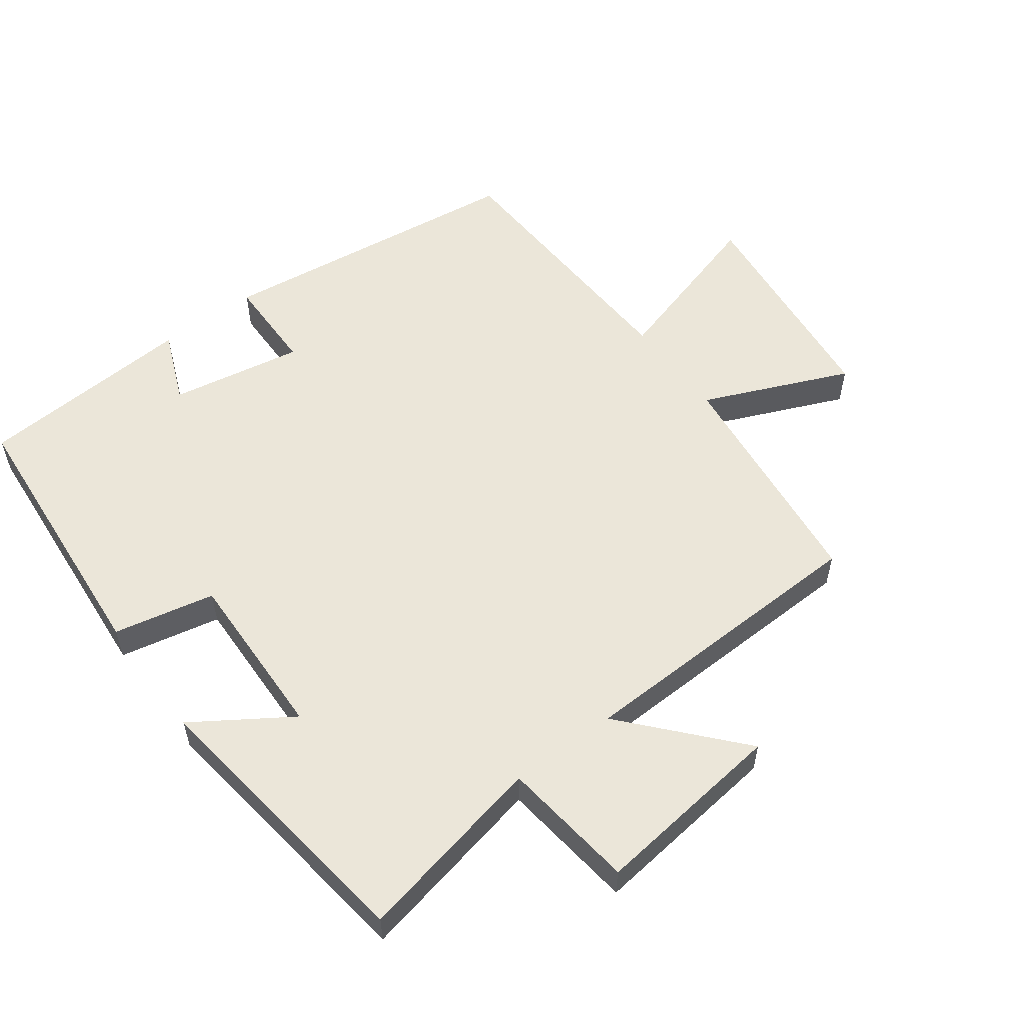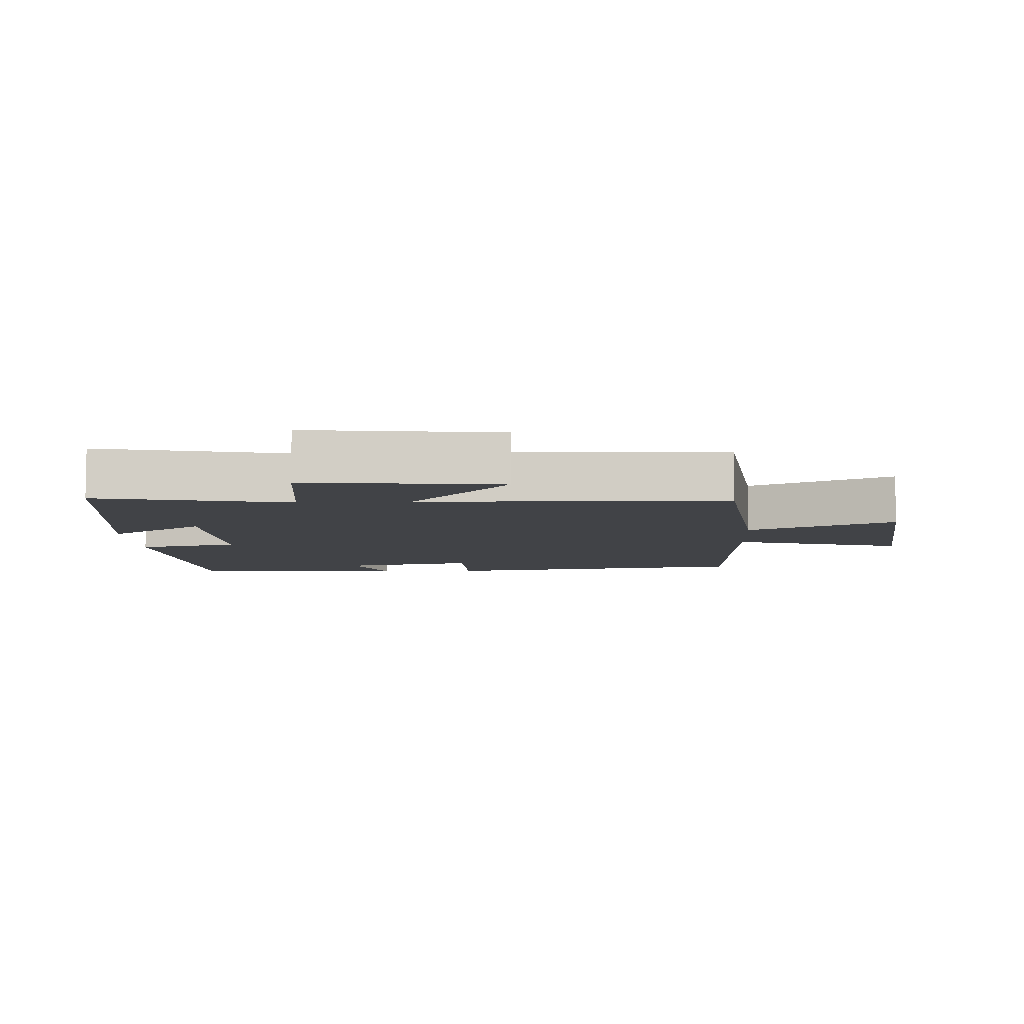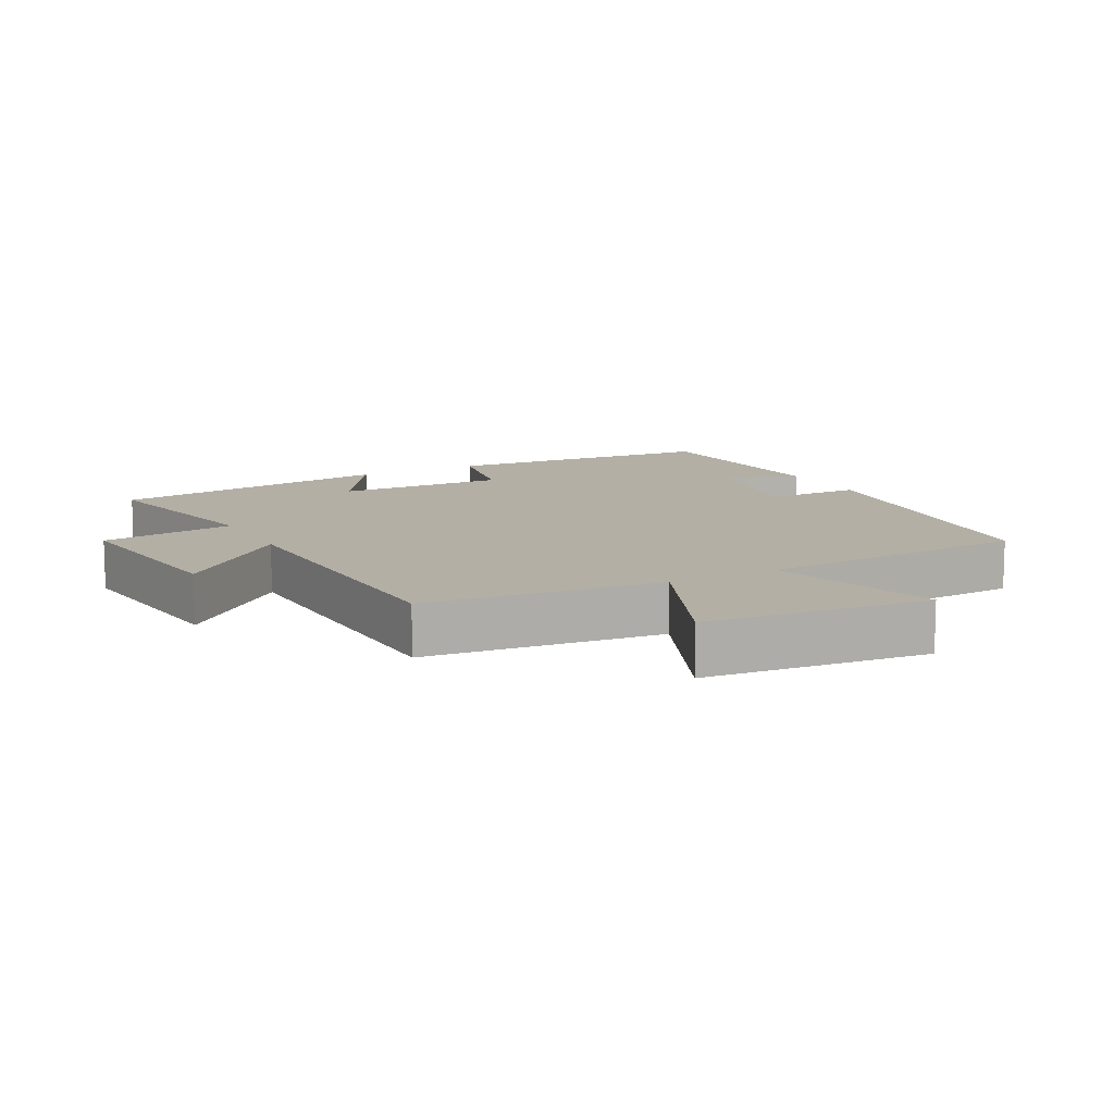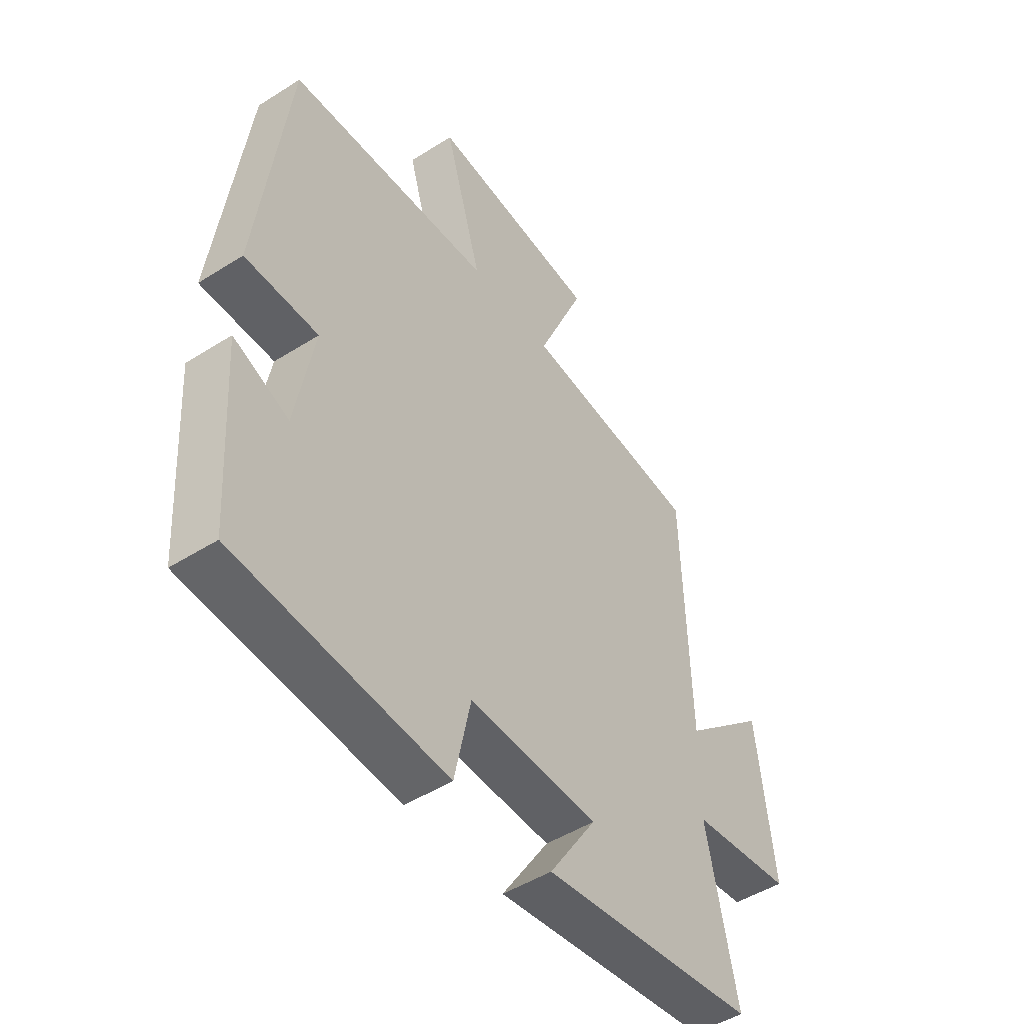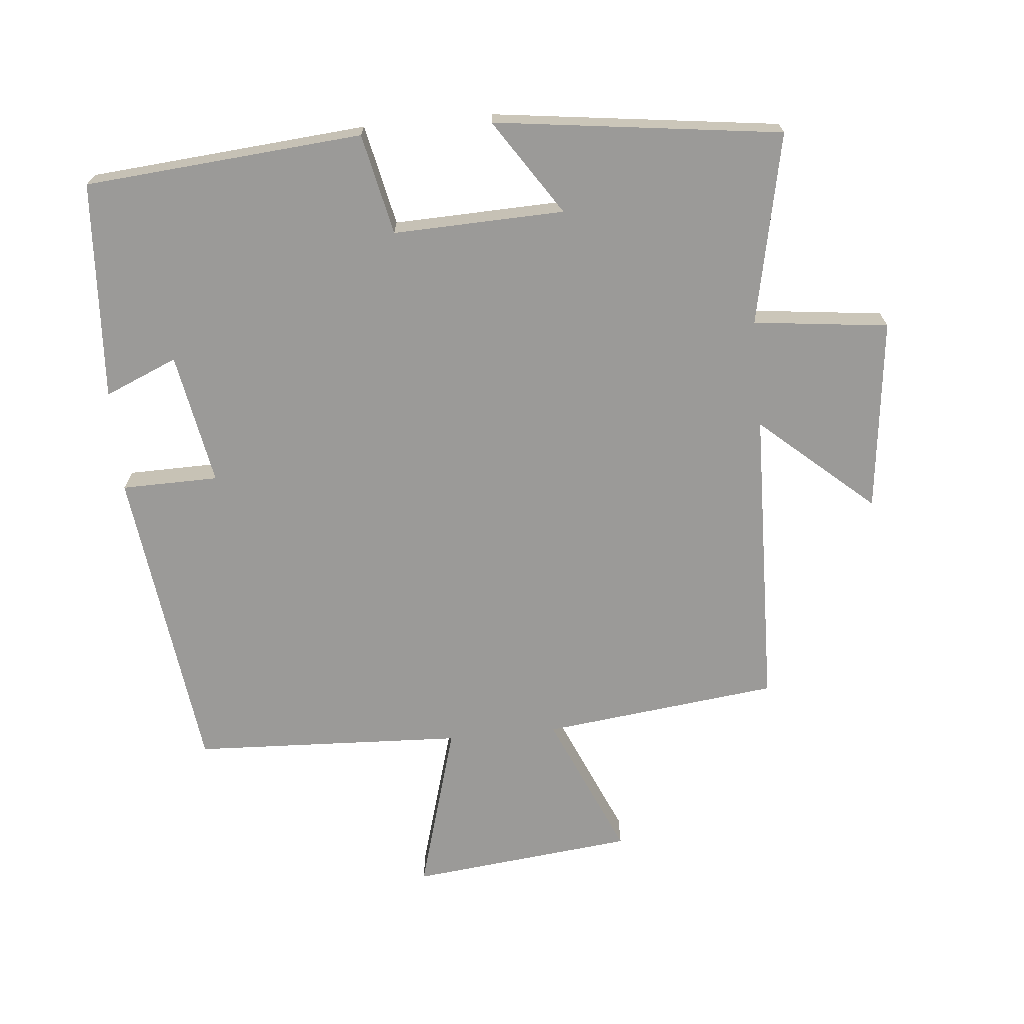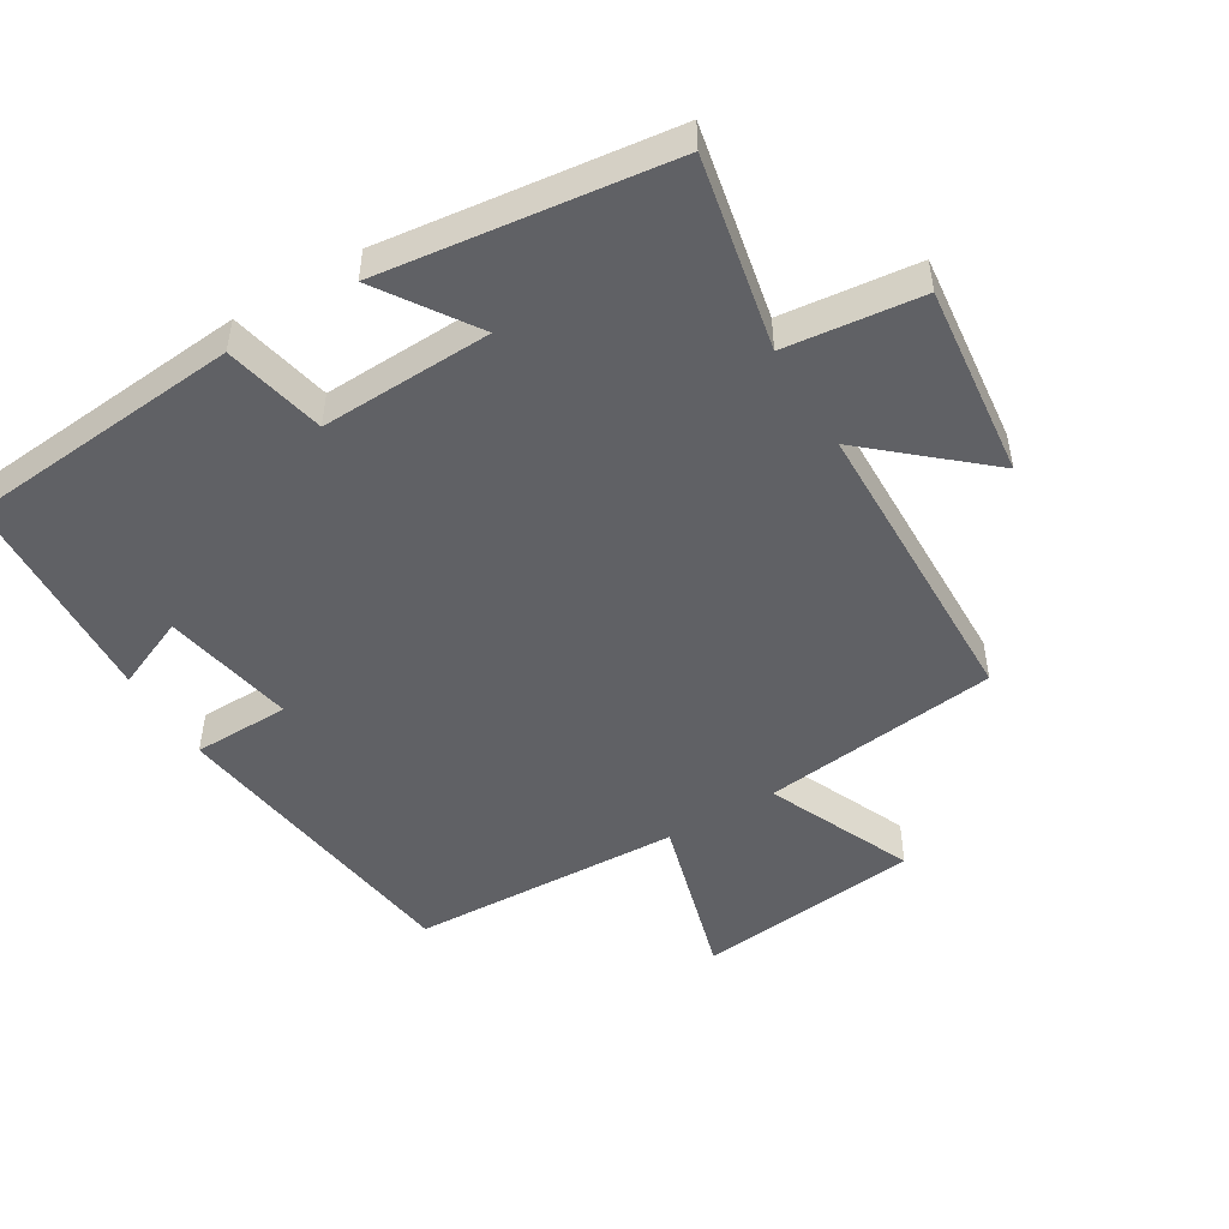
<metadata>
{"format":"obj","ext":"obj","renderer":"f3d","projection":"perspective","resolution":1024,"background":"white","views":[{"elev":55.9,"azim":-126.7,"up":"+Y"},{"elev":-7.2,"azim":-87.1,"up":"+Y"},{"elev":11.3,"azim":-28.2,"up":"+Y"},{"elev":-48.1,"azim":125.4,"up":"+Z"},{"elev":-69.4,"azim":-174.5,"up":"+Y"},{"elev":-48.8,"azim":-148.6,"up":"+Y"}]}
</metadata>
<code>
v -0.56 0.07 -0.444
v -0.5 0.07 -0.158
v -0.702 0.07 -0.134
v -0.668 0.07 0.154
v -0.5 0.07 0.006
v -0.487 0.07 0.459
v -0.133 0.07 0.5
v -0.227 0.07 0.718
v 0.109 0.07 0.754
v 0.035 0.07 0.5
v 0.441 0.07 0.481
v 0.5 0.07 0.015
v 0.355 0.07 0.013
v 0.391 0.07 -0.185
v 0.5 0.07 -0.139
v 0.479 0.07 -0.466
v 0.063 0.07 -0.5
v 0.031 0.07 -0.349
v -0.225 0.07 -0.357
v -0.131 0.07 -0.5
v -0.56 0 -0.444
v -0.5 0 -0.158
v -0.702 0 -0.134
v -0.668 0 0.154
v -0.5 0 0.006
v -0.487 0 0.459
v -0.133 0 0.5
v -0.227 0 0.718
v 0.109 0 0.754
v 0.035 0 0.5
v 0.441 0 0.481
v 0.5 0 0.015
v 0.355 0 0.013
v 0.391 0 -0.185
v 0.5 0 -0.139
v 0.479 0 -0.466
v 0.063 0 -0.5
v 0.031 0 -0.349
v -0.225 0 -0.357
v -0.131 0 -0.5
f 19 20 1 2
f 18 19 2
f 15 16 17 18
f 14 15 18
f 13 14 18 2
f 10 11 12 13
f 10 13 2
f 7 8 9 10
f 5 6 7 10
f 5 10 2
f 2 3 4 5
f 22 21 40 39
f 22 39 38
f 38 37 36 35
f 38 35 34
f 22 38 34 33
f 33 32 31 30
f 22 33 30
f 30 29 28 27
f 30 27 26 25
f 22 30 25
f 25 24 23 22
f 1 21 22 2
f 2 22 23 3
f 3 23 24 4
f 4 24 25 5
f 5 25 26 6
f 6 26 27 7
f 7 27 28 8
f 8 28 29 9
f 9 29 30 10
f 10 30 31 11
f 11 31 32 12
f 12 32 33 13
f 13 33 34 14
f 14 34 35 15
f 15 35 36 16
f 16 36 37 17
f 17 37 38 18
f 18 38 39 19
f 19 39 40 20
f 20 40 21 1

</code>
